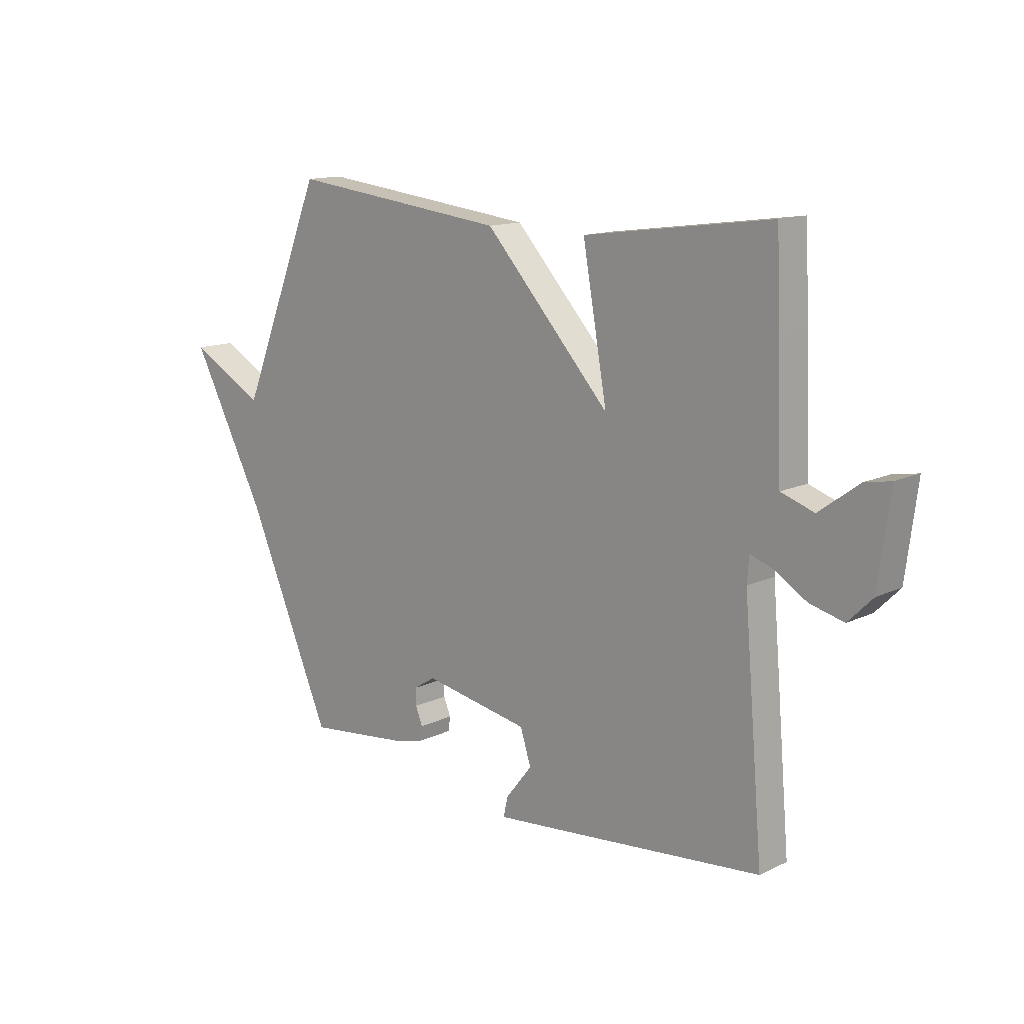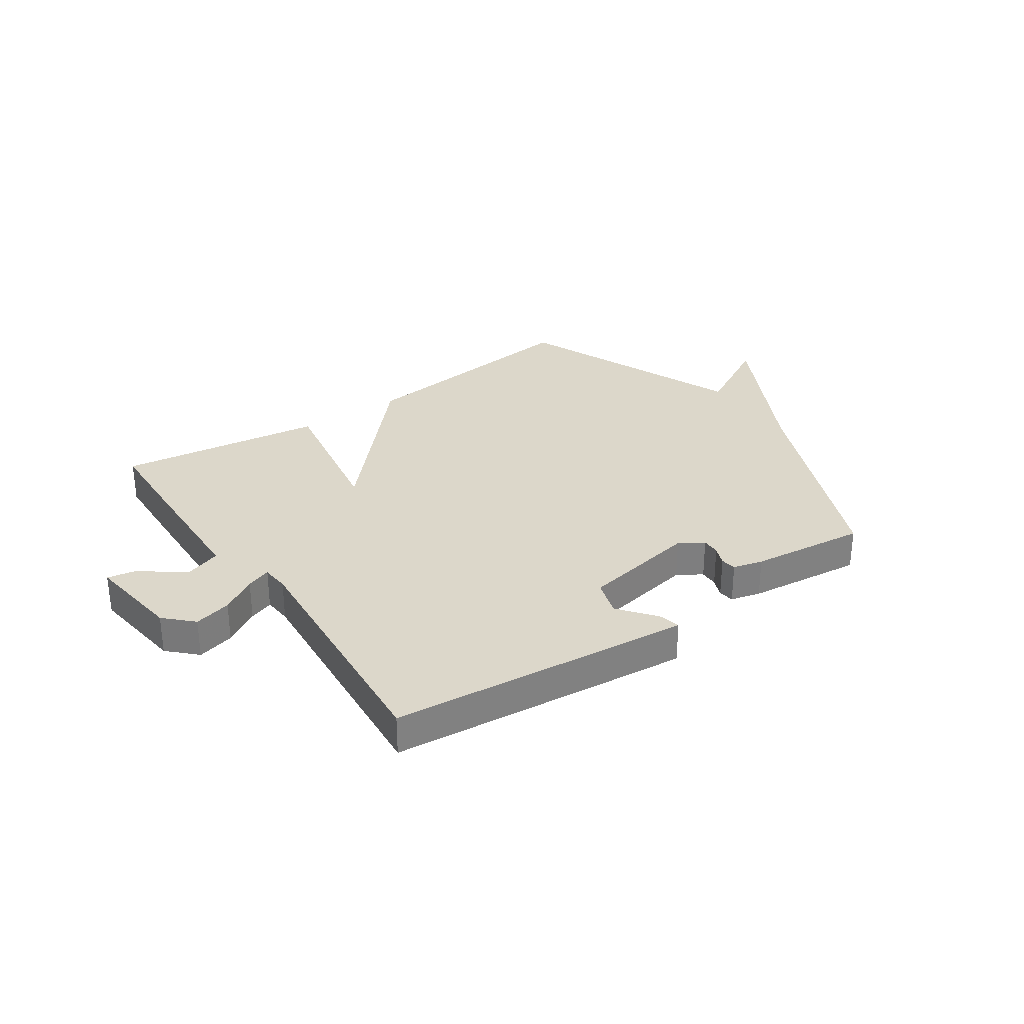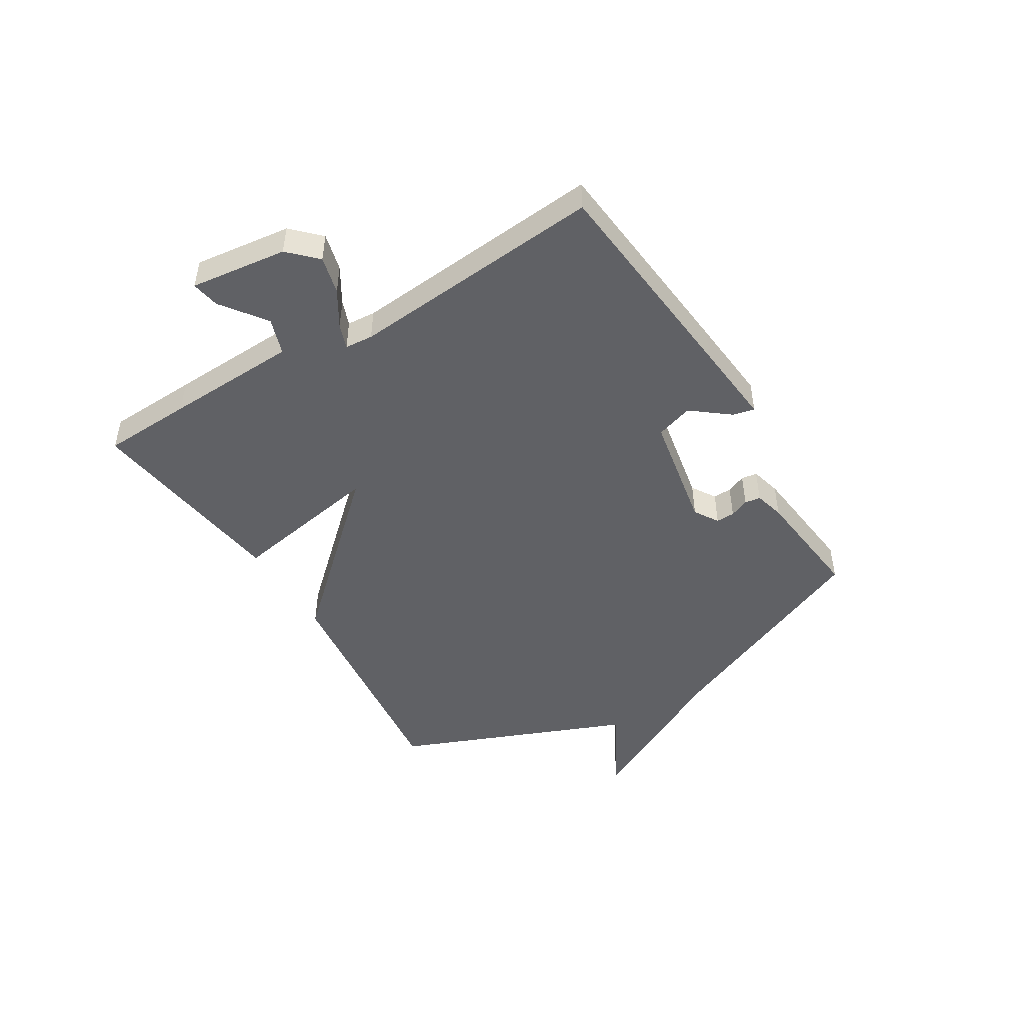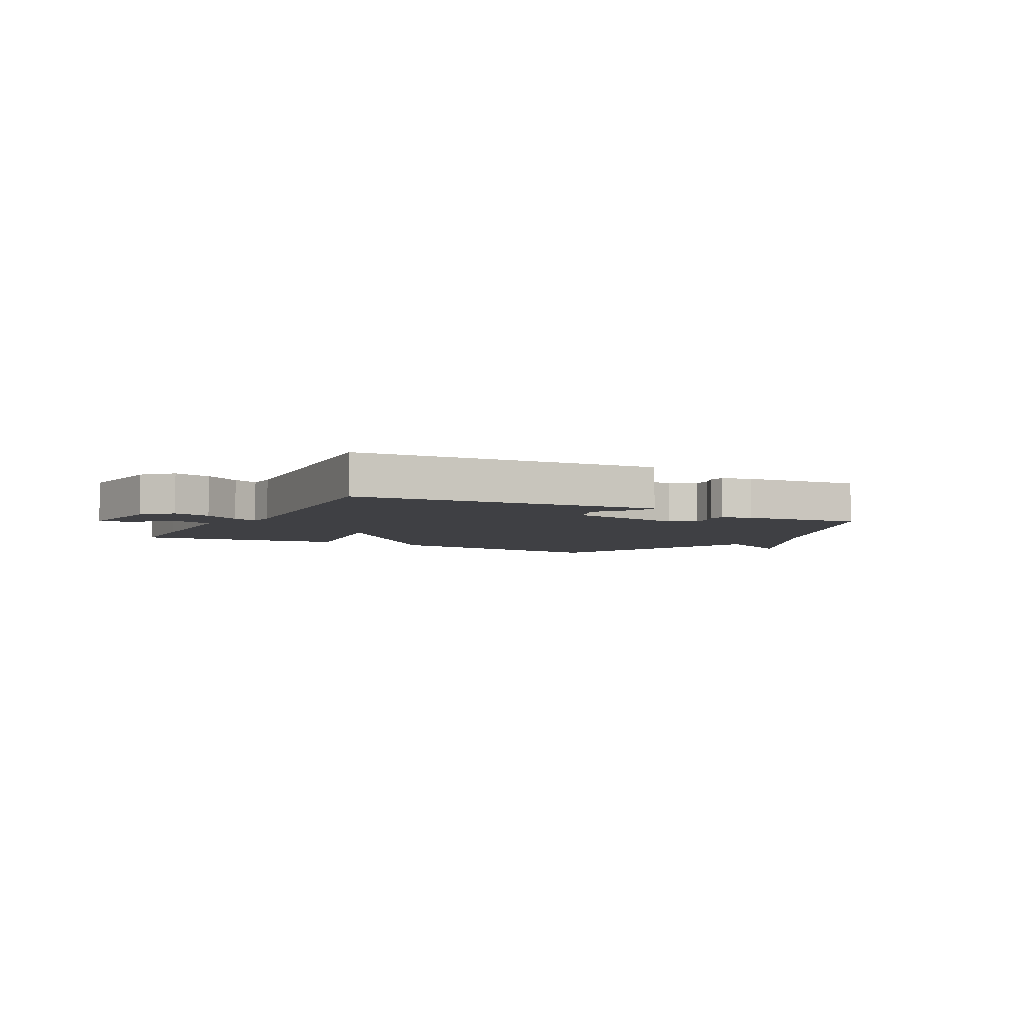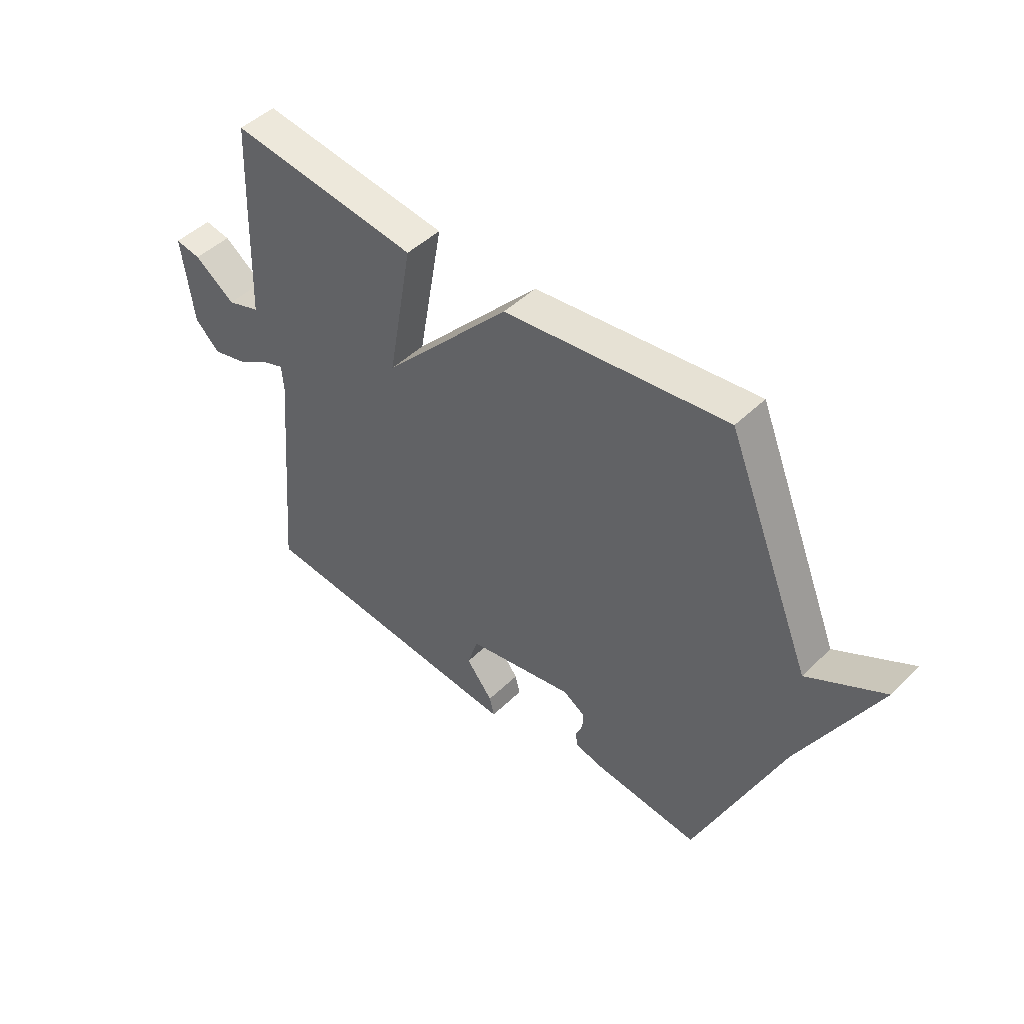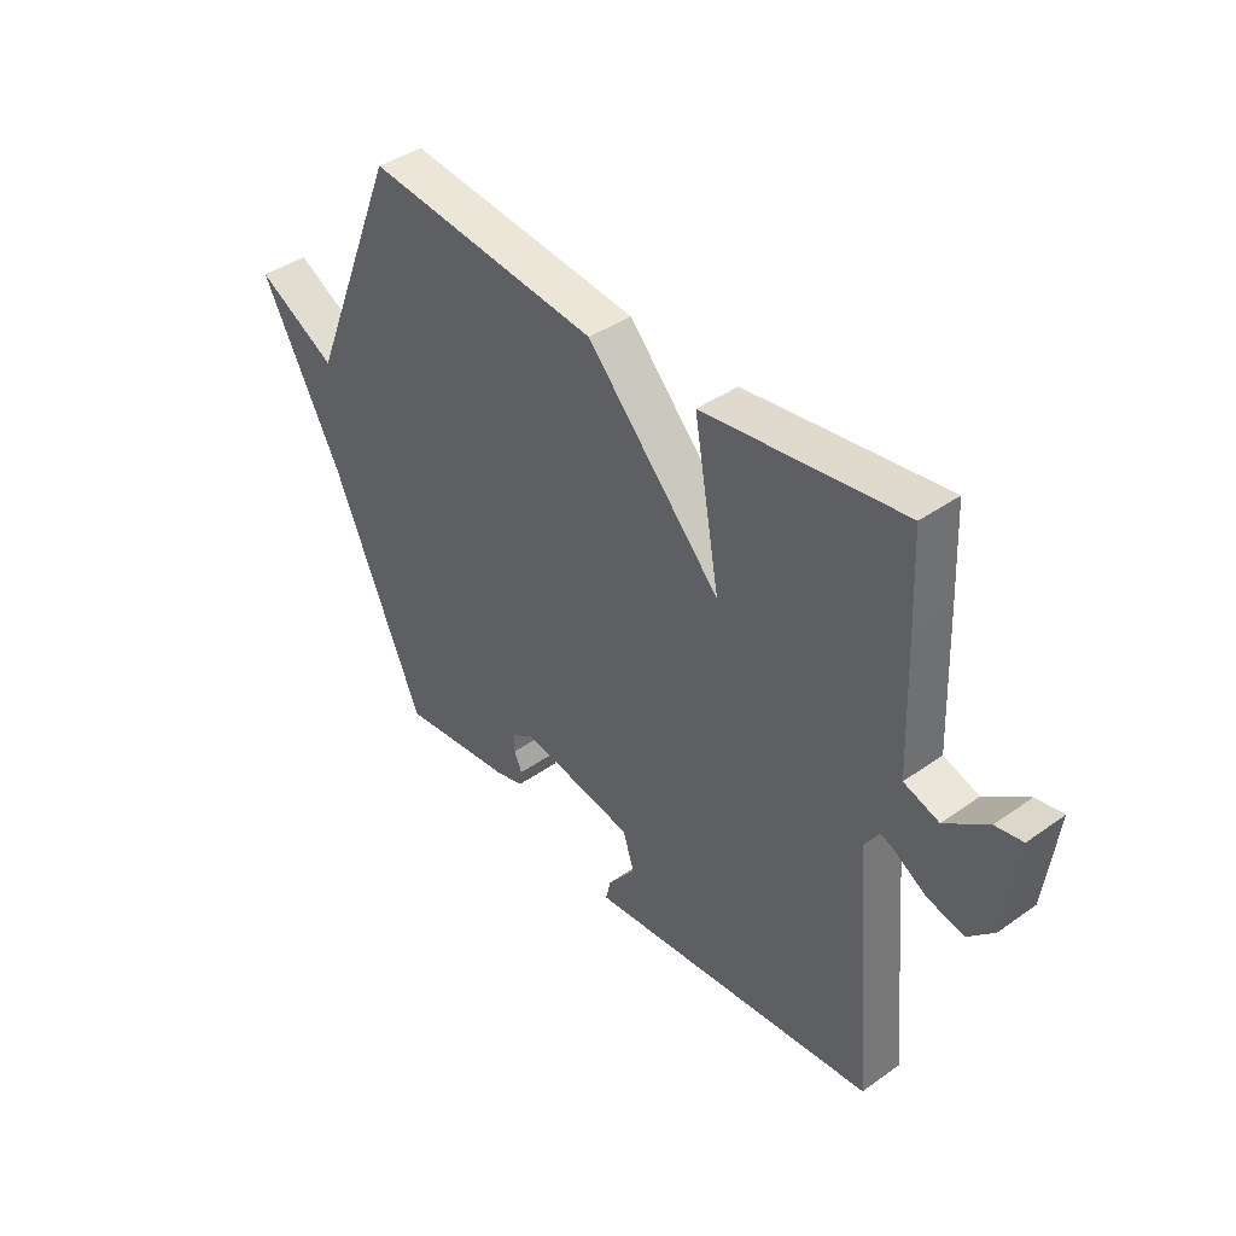
<metadata>
{"format":"obj","ext":"obj","renderer":"f3d","projection":"perspective","resolution":1024,"background":"white","views":[{"elev":13.5,"azim":43.2,"up":"+Z"},{"elev":30.8,"azim":145.4,"up":"+Y"},{"elev":-47.6,"azim":121.4,"up":"+Y"},{"elev":-5.0,"azim":151.3,"up":"+Y"},{"elev":46.9,"azim":-137.6,"up":"+Z"},{"elev":40.9,"azim":49.2,"up":"+Z"}]}
</metadata>
<code>
v -0.5 0.07 0.5
v -0.068 0.07 0.45
v 0.18 0.07 0.179
v 0.132 0.07 0.45
v 0.5 0.07 0.5
v 0.507 0.07 0.34
v 0.516 0.07 0.105
v 0.581 0.07 0.083
v 0.66 0.07 0.141
v 0.71 0.07 0.15
v 0.688 0.07 -0.022
v 0.64 0.07 -0.07
v 0.573 0.07 -0.053
v 0.509 0.07 -0.014
v 0.465 0.07 0.002
v 0.461 0.07 -0.048
v 0.5 0.07 -0.5
v 0.112 0.07 -0.537
v -0.039 0.07 -0.551
v -0.03 0.07 -0.512
v 0.022 0.07 -0.446
v 0.001 0.07 -0.38
v -0.208 0.07 -0.341
v -0.251 0.07 -0.368
v -0.25 0.07 -0.401
v -0.236 0.07 -0.435
v -0.24 0.07 -0.463
v -0.293 0.07 -0.477
v -0.5 0.07 -0.5
v -0.667 0.07 -0.111
v -0.815 0.07 0.171
v -0.667 0.07 0.089
v -0.5 0 0.5
v -0.068 0 0.45
v 0.18 0 0.179
v 0.132 0 0.45
v 0.5 0 0.5
v 0.507 0 0.34
v 0.516 0 0.105
v 0.581 0 0.083
v 0.66 0 0.141
v 0.71 0 0.15
v 0.688 0 -0.022
v 0.64 0 -0.07
v 0.573 0 -0.053
v 0.509 0 -0.014
v 0.465 0 0.002
v 0.461 0 -0.048
v 0.5 0 -0.5
v 0.112 0 -0.537
v -0.039 0 -0.551
v -0.03 0 -0.512
v 0.022 0 -0.446
v 0.001 0 -0.38
v -0.208 0 -0.341
v -0.251 0 -0.368
v -0.25 0 -0.401
v -0.236 0 -0.435
v -0.24 0 -0.463
v -0.293 0 -0.477
v -0.5 0 -0.5
v -0.667 0 -0.111
v -0.815 0 0.171
v -0.667 0 0.089
f 30 31 32
f 29 30 32
f 28 29 32
f 27 28 32
f 26 27 32
f 25 26 32
f 24 25 32 1
f 1 2 3
f 24 1 3
f 23 24 3
f 22 23 3
f 21 22 3
f 19 20 21
f 18 19 21
f 17 18 21
f 16 17 21
f 15 16 21 3
f 5 6 7
f 4 5 7
f 3 4 7
f 15 3 7
f 14 15 7
f 12 13 14
f 11 12 14
f 10 11 14
f 9 10 14
f 8 9 14
f 7 8 14
f 64 63 62
f 64 62 61
f 64 61 60
f 64 60 59
f 64 59 58
f 64 58 57
f 33 64 57 56
f 35 34 33
f 35 33 56
f 35 56 55
f 35 55 54
f 35 54 53
f 53 52 51
f 53 51 50
f 53 50 49
f 53 49 48
f 35 53 48 47
f 39 38 37
f 39 37 36
f 39 36 35
f 39 35 47
f 39 47 46
f 46 45 44
f 46 44 43
f 46 43 42
f 46 42 41
f 46 41 40
f 46 40 39
f 1 33 34 2
f 2 34 35 3
f 3 35 36 4
f 4 36 37 5
f 5 37 38 6
f 6 38 39 7
f 7 39 40 8
f 8 40 41 9
f 9 41 42 10
f 10 42 43 11
f 11 43 44 12
f 12 44 45 13
f 13 45 46 14
f 14 46 47 15
f 15 47 48 16
f 16 48 49 17
f 17 49 50 18
f 18 50 51 19
f 19 51 52 20
f 20 52 53 21
f 21 53 54 22
f 22 54 55 23
f 23 55 56 24
f 24 56 57 25
f 25 57 58 26
f 26 58 59 27
f 27 59 60 28
f 28 60 61 29
f 29 61 62 30
f 30 62 63 31
f 31 63 64 32
f 32 64 33 1

</code>
